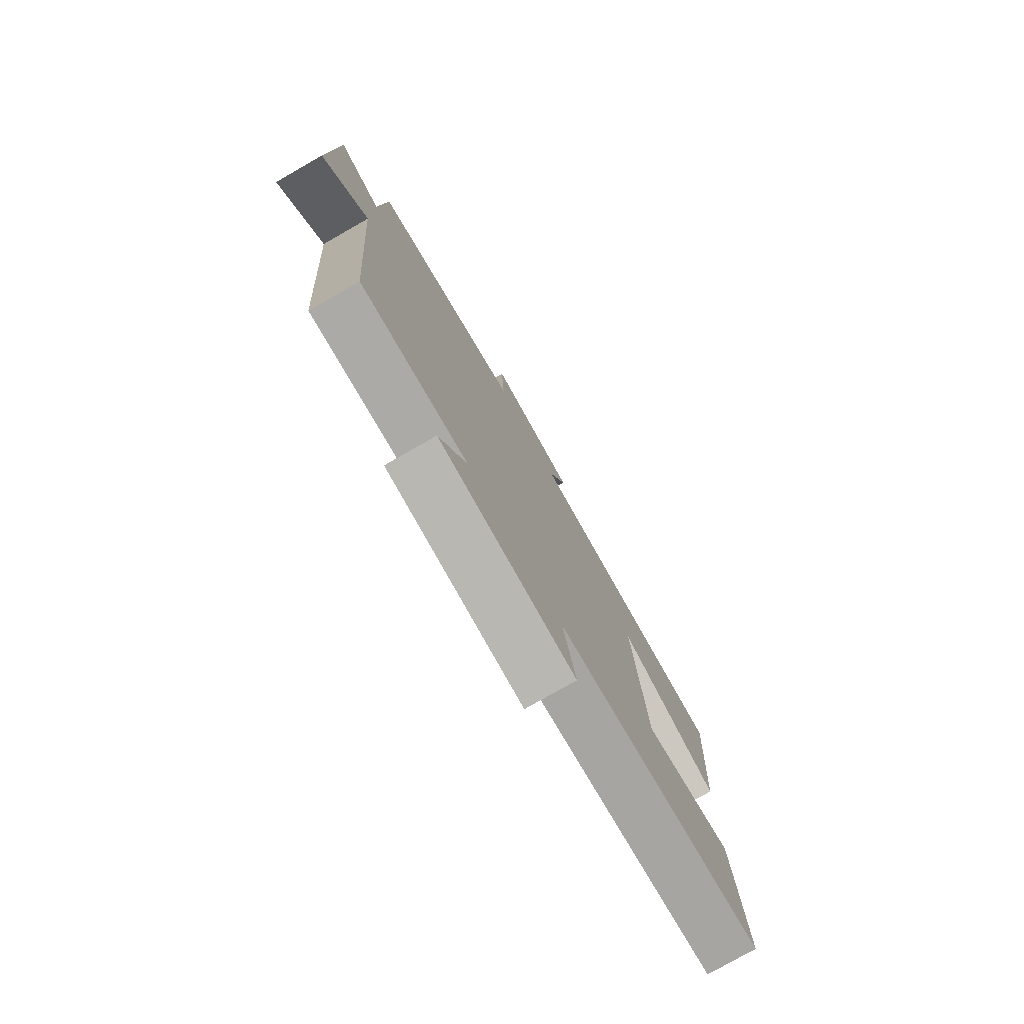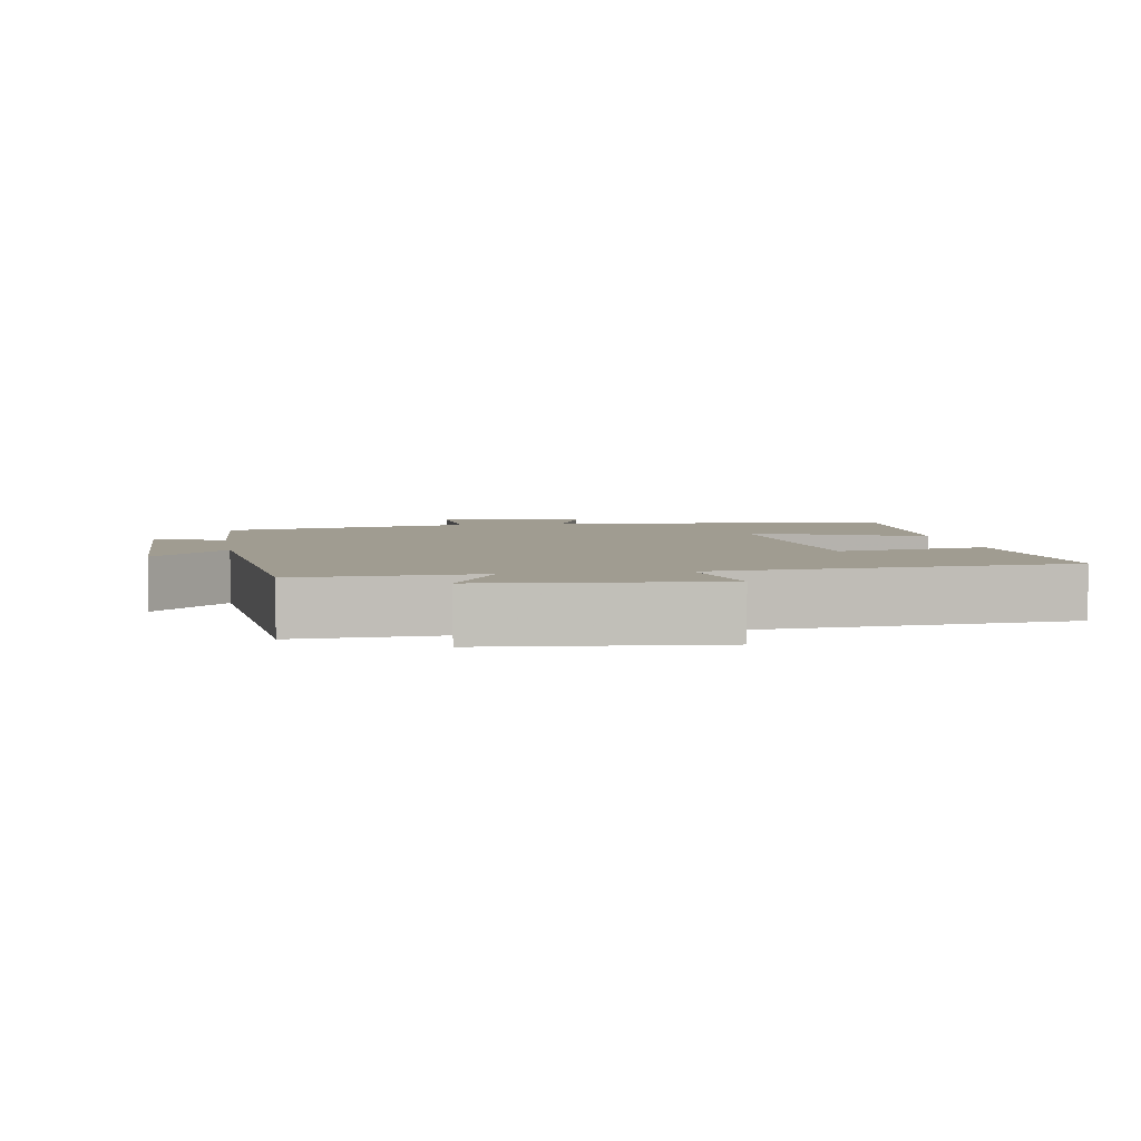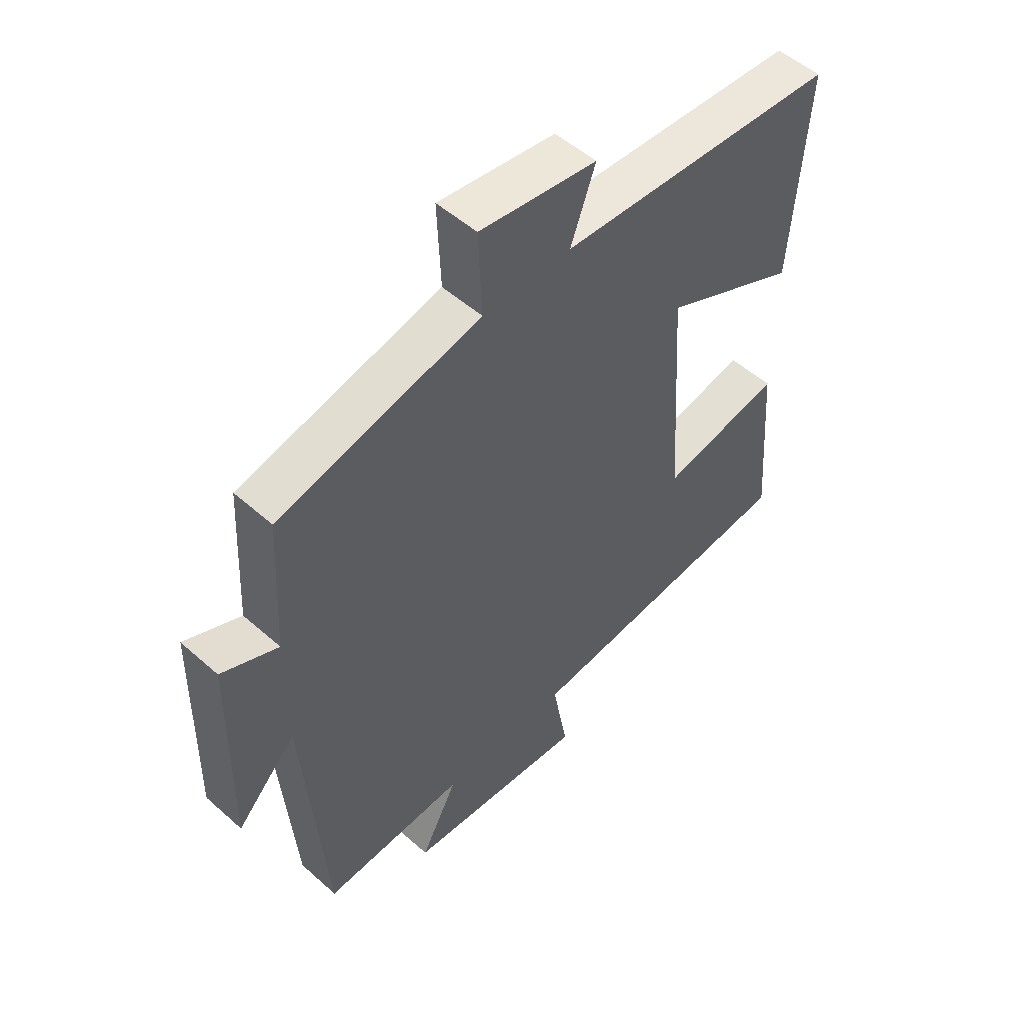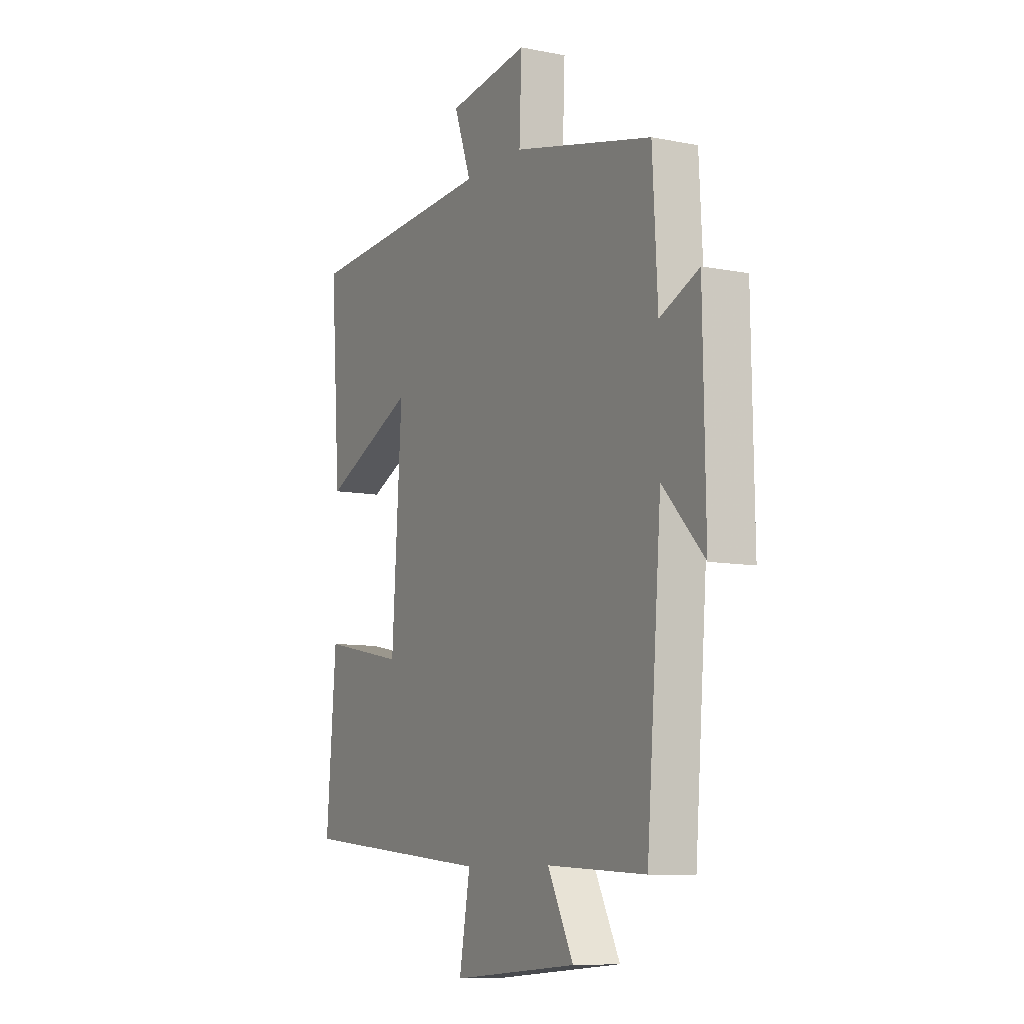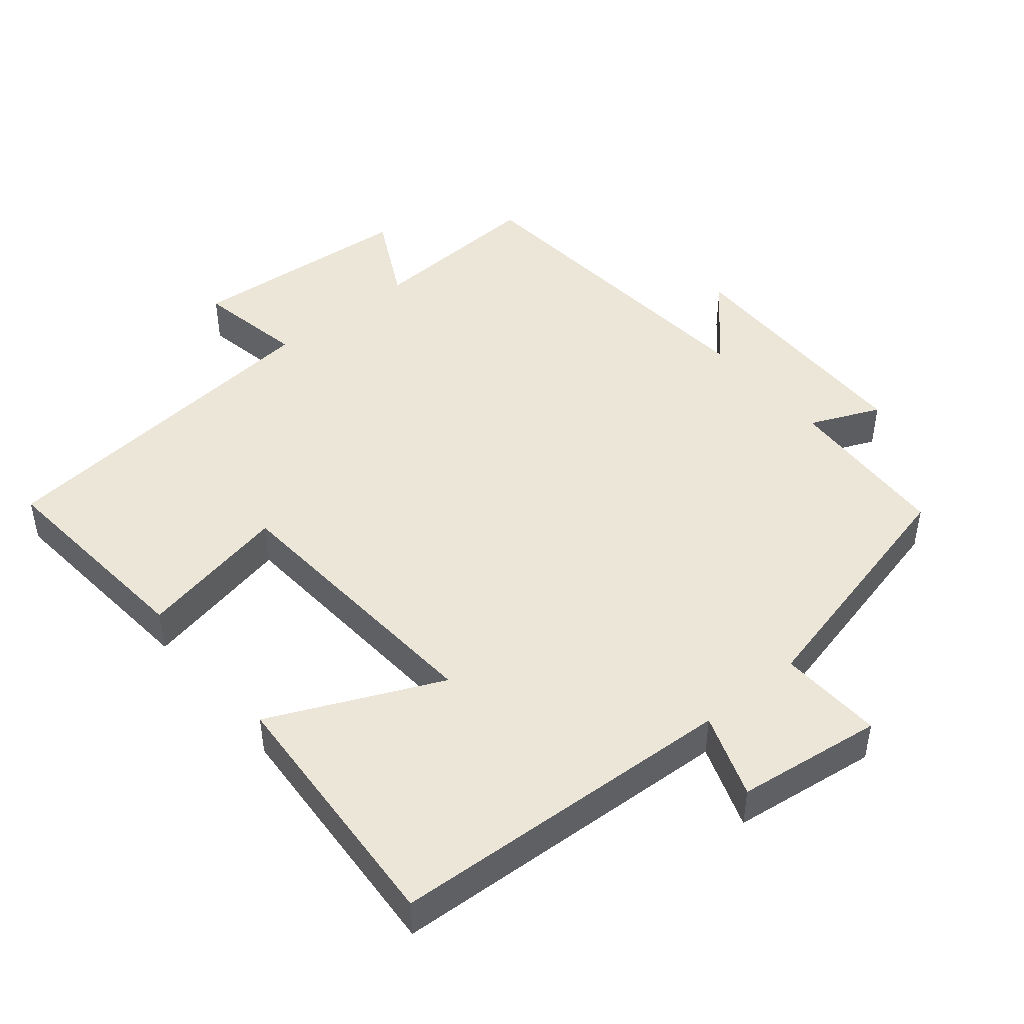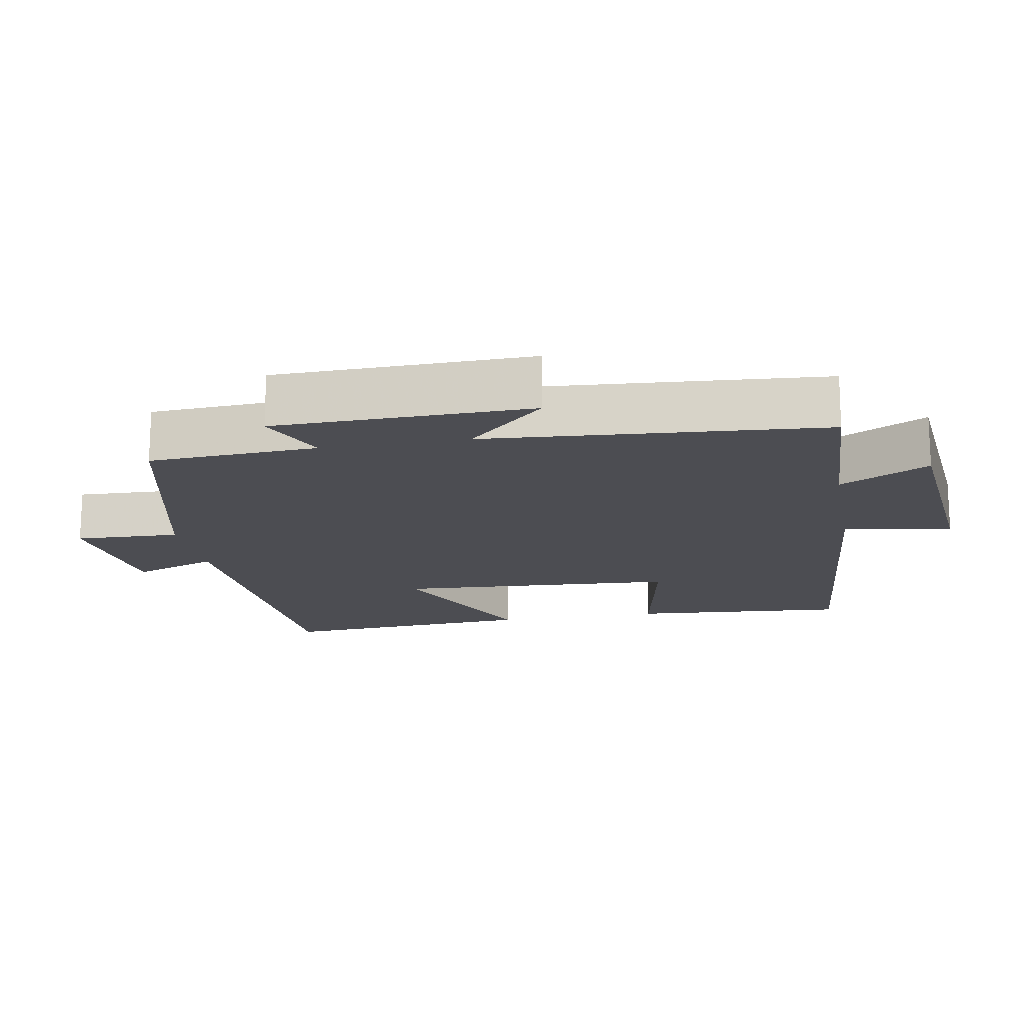
<metadata>
{"format":"obj","ext":"obj","renderer":"f3d","projection":"perspective","resolution":1024,"background":"white","views":[{"elev":-78.1,"azim":119.7,"up":"+Z"},{"elev":4.3,"azim":170.6,"up":"+Y"},{"elev":51.9,"azim":133.8,"up":"+Z"},{"elev":-9.0,"azim":62.2,"up":"+Z"},{"elev":46.1,"azim":-39.9,"up":"+Y"},{"elev":-16.4,"azim":100.4,"up":"+Y"}]}
</metadata>
<code>
v -0.525 0.07 -0.453
v -0.5 0.07 -0.144
v -0.284 0.07 -0.187
v -0.258 0.07 0.215
v -0.5 0.07 0.104
v -0.526 0.07 0.472
v -0.029 0.07 0.5
v -0.073 0.07 0.621
v 0.135 0.07 0.649
v 0.129 0.07 0.5
v 0.487 0.07 0.415
v 0.5 0.07 0.175
v 0.6 0.07 0.219
v 0.606 0.07 -0.145
v 0.5 0.07 -0.033
v 0.462 0.07 -0.513
v 0.208 0.07 -0.5
v 0.274 0.07 -0.627
v -0.05 0.07 -0.655
v -0.022 0.07 -0.5
v -0.525 0 -0.453
v -0.5 0 -0.144
v -0.284 0 -0.187
v -0.258 0 0.215
v -0.5 0 0.104
v -0.526 0 0.472
v -0.029 0 0.5
v -0.073 0 0.621
v 0.135 0 0.649
v 0.129 0 0.5
v 0.487 0 0.415
v 0.5 0 0.175
v 0.6 0 0.219
v 0.606 0 -0.145
v 0.5 0 -0.033
v 0.462 0 -0.513
v 0.208 0 -0.5
v 0.274 0 -0.627
v -0.05 0 -0.655
v -0.022 0 -0.5
f 17 18 19 20
f 17 20 1 2
f 15 16 17
f 12 13 14 15
f 10 11 12 15
f 10 15 17
f 7 8 9 10
f 4 5 6 7
f 3 4 7 10
f 17 2 3
f 3 10 17
f 40 39 38 37
f 22 21 40 37
f 37 36 35
f 35 34 33 32
f 35 32 31 30
f 37 35 30
f 30 29 28 27
f 27 26 25 24
f 30 27 24 23
f 23 22 37
f 37 30 23
f 1 21 22 2
f 2 22 23 3
f 3 23 24 4
f 4 24 25 5
f 5 25 26 6
f 6 26 27 7
f 7 27 28 8
f 8 28 29 9
f 9 29 30 10
f 10 30 31 11
f 11 31 32 12
f 12 32 33 13
f 13 33 34 14
f 14 34 35 15
f 15 35 36 16
f 16 36 37 17
f 17 37 38 18
f 18 38 39 19
f 19 39 40 20
f 20 40 21 1

</code>
